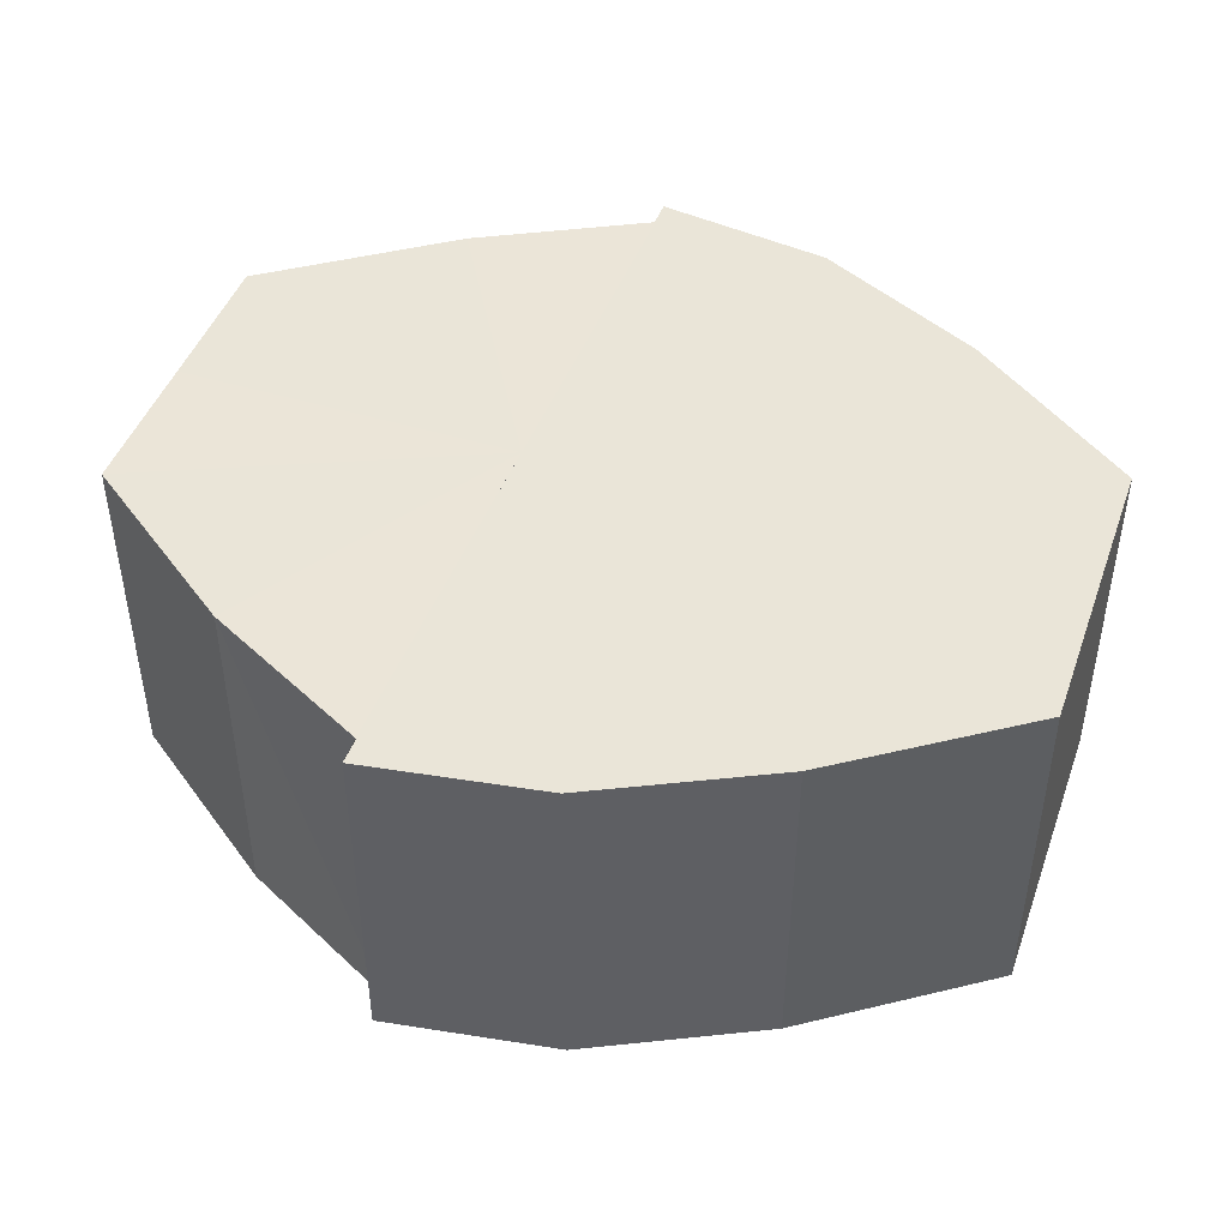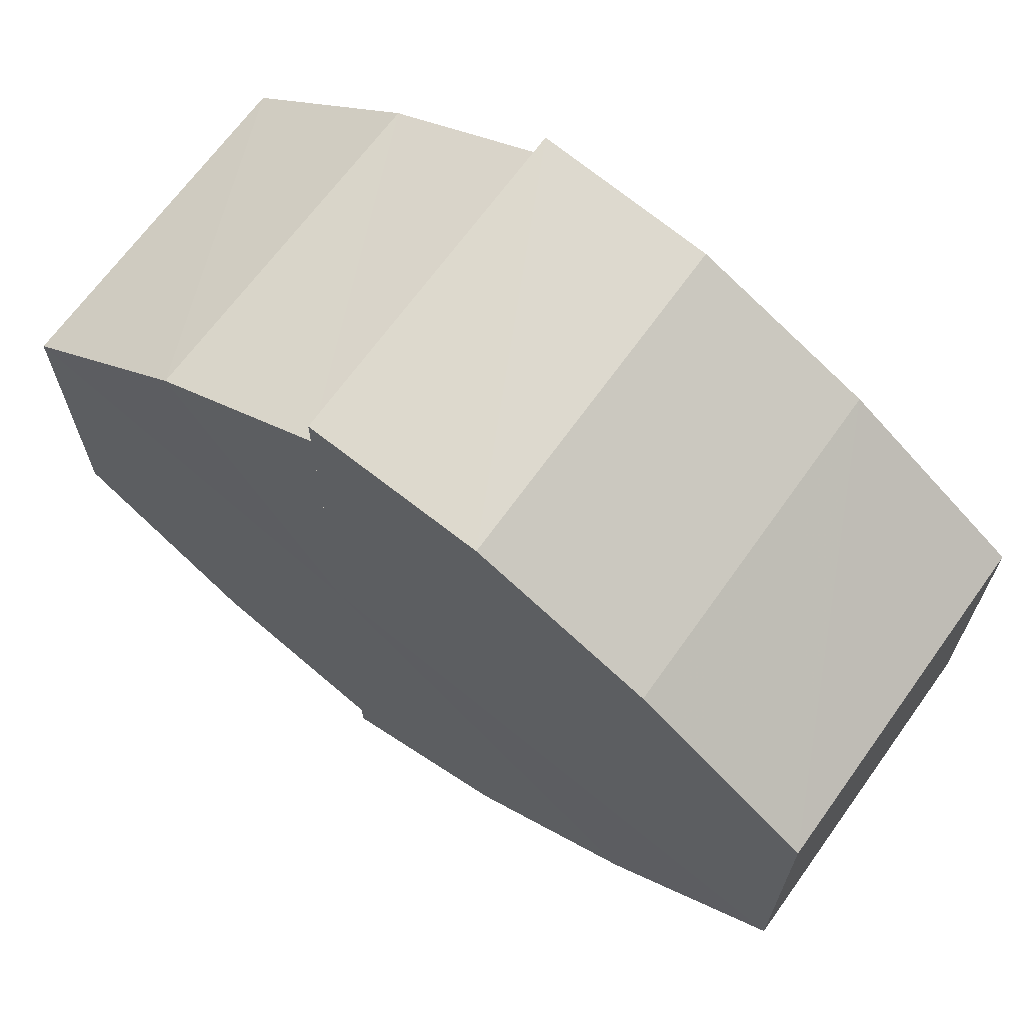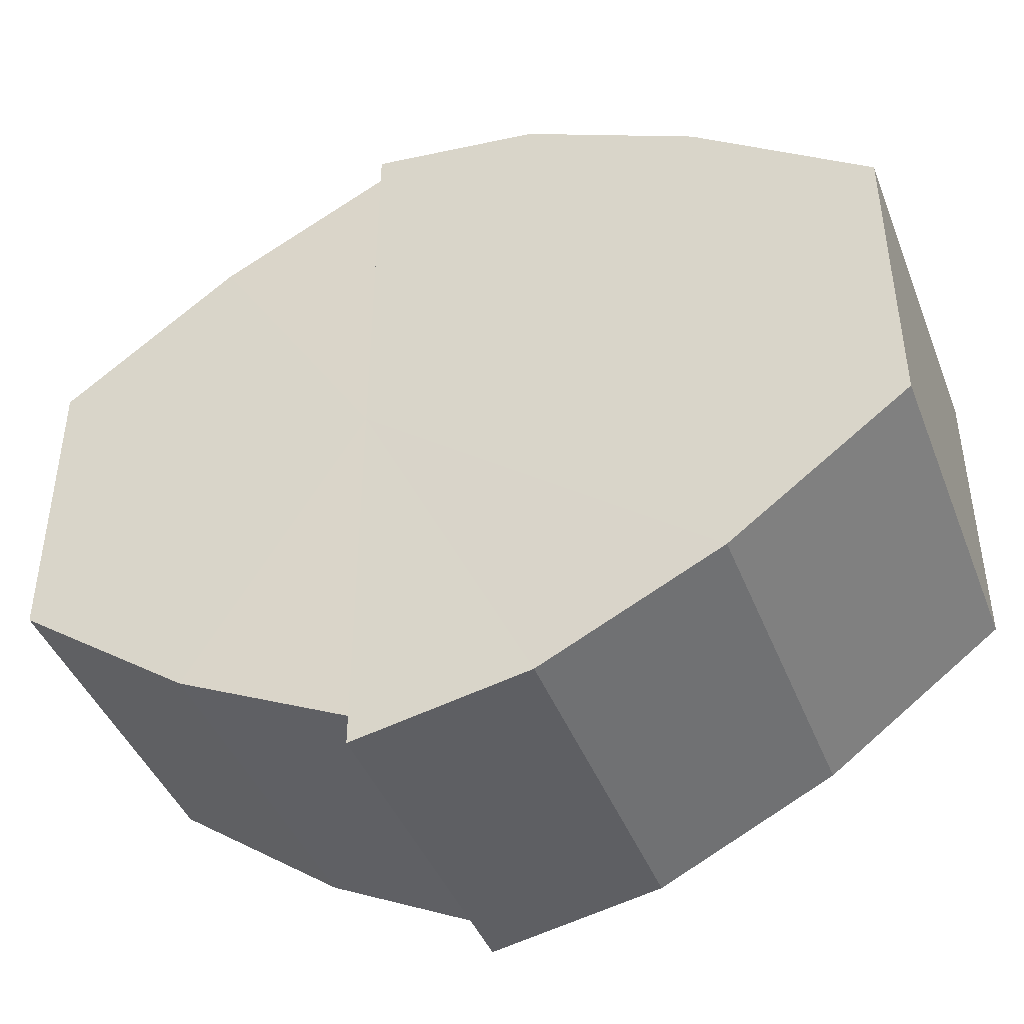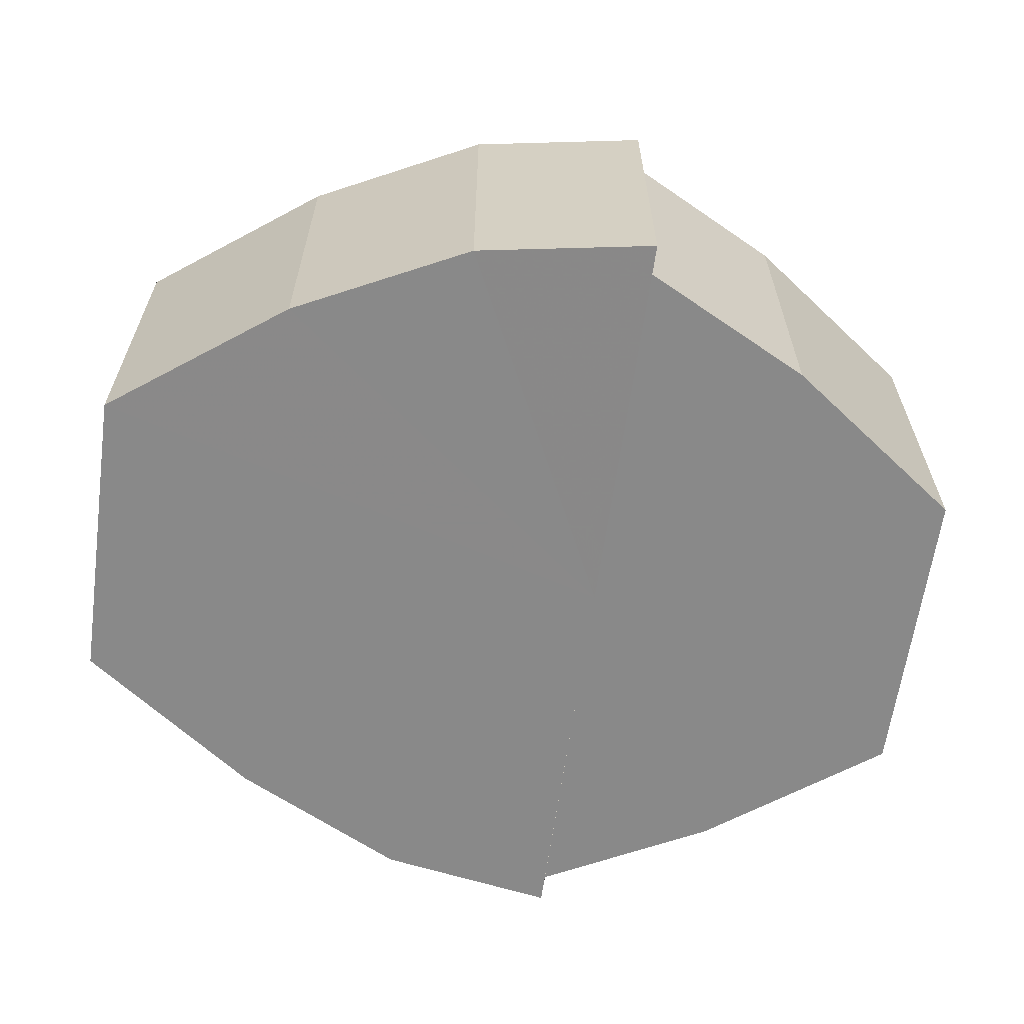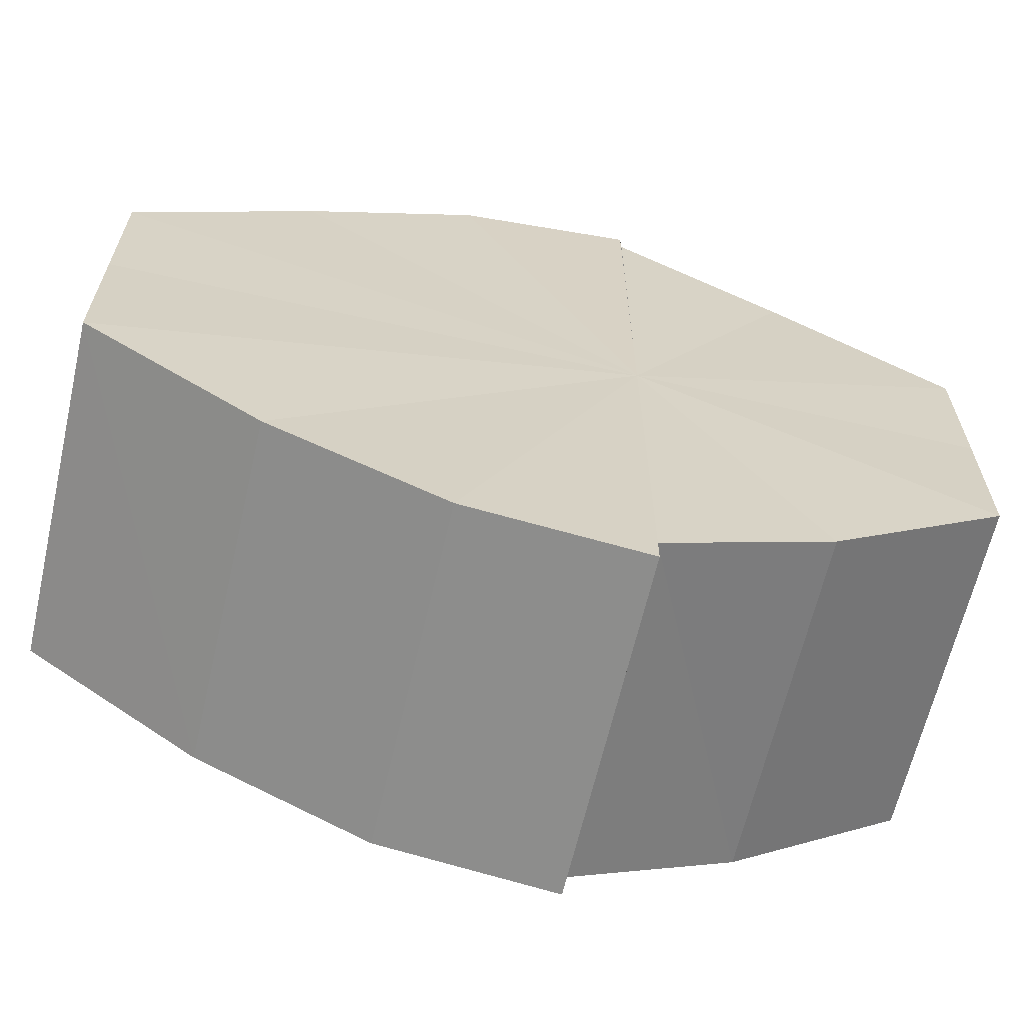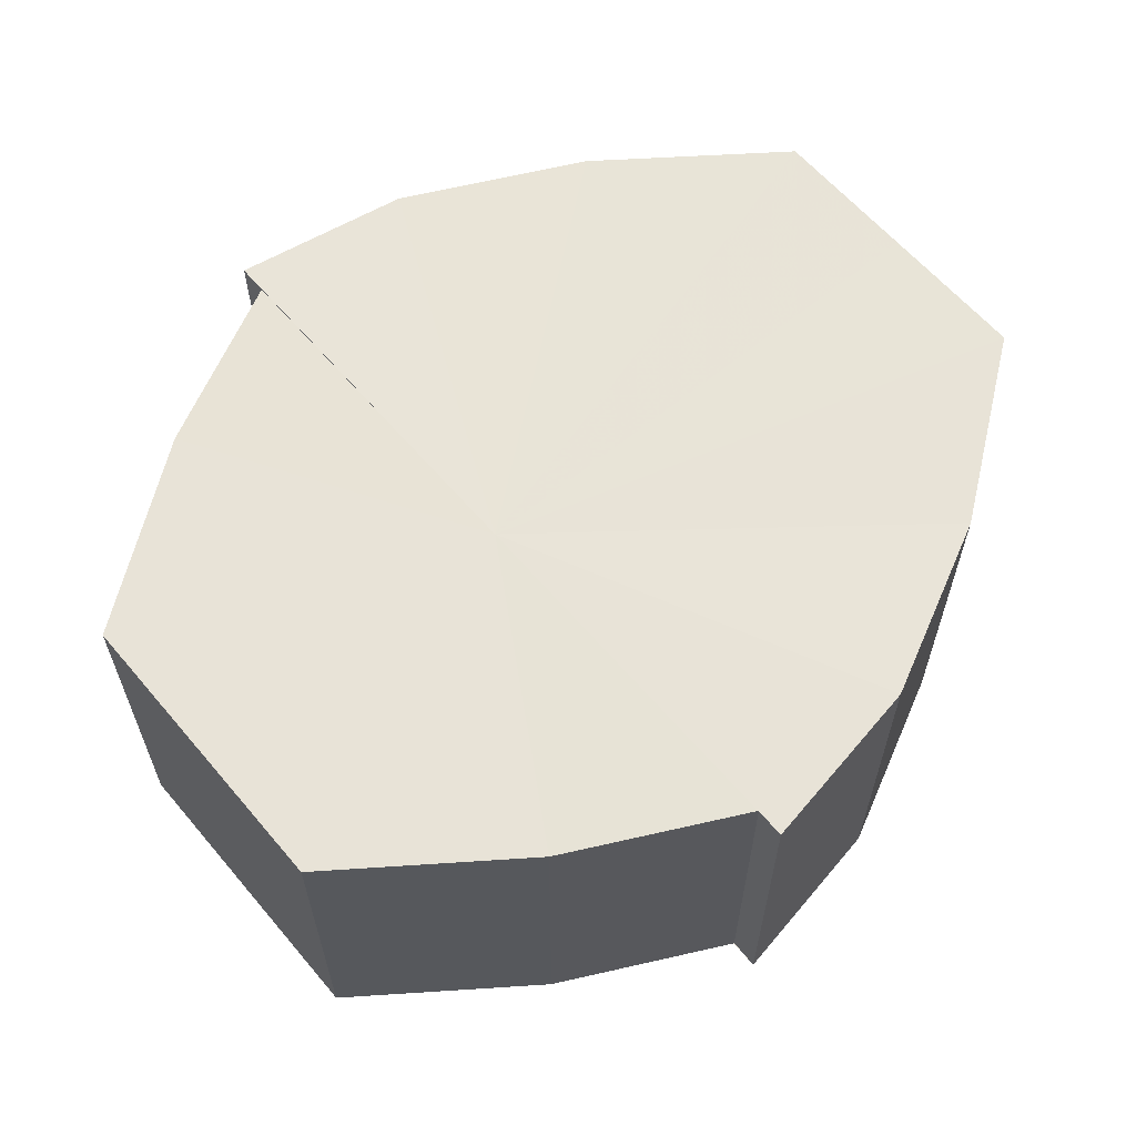
<metadata>
{"format":"obj","ext":"obj","renderer":"f3d","projection":"perspective","resolution":1024,"background":"white","views":[{"elev":45.2,"azim":-160.3,"up":"+Y"},{"elev":67.0,"azim":-144.6,"up":"+Z"},{"elev":-43.4,"azim":-159.0,"up":"+Z"},{"elev":-63.1,"azim":-7.8,"up":"+Y"},{"elev":-63.9,"azim":-13.0,"up":"+Z"},{"elev":61.6,"azim":139.8,"up":"+Y"}]}
</metadata>
<code>
o 15553
v 2226 1867 14.38
v 2226 1867 14.38
v 2226 1867 14.38
v 2226 1867 14.38
v 2226 1867 14.38
v 2226 1867 14.38
v 2226 1867 14.38
v 2226 1867 14.39
v 2226 1867 14.38
v 2226 1867 14.4
v 2226 1867 14.39
v 2226 1867 14.41
v 2226 1867 14.4
v 2226 1867 14.42
v 2226 1867 14.41
v 2226 1867 14.42
v 2226 1867 14.42
v 2226 1867 14.38
v 2226 1867 14.38
v 2226 1867 14.38
v 2226 1867 14.39
v 2226 1867 14.39
v 2226 1867 14.4
v 2226 1867 14.4
v 2226 1867 14.41
v 2226 1867 14.41
v 2226 1867 14.42
v 2226 1867 14.42
v 2226 1867 14.42
v 2226 1867 14.42
v 2226 1867 14.42
v 2226 1867 14.42
v 2226 1867 14.42
v 2226 1867 14.42
v 2226 1867 14.4
v 2226 1867 14.42
v 2226 1867 14.42
v 2226 1867 14.41
v 2226 1867 14.4
v 2226 1867 14.39
v 2226 1867 14.38
v 2226 1867 14.38
v 2226 1867 14.38
v 2226 1867 14.38
v 2226 1867 14.38
v 2226 1867 14.38
v 2226 1867 14.38
v 2226 1867 14.39
v 2226 1867 14.38
v 2226 1867 14.4
v 2226 1867 14.39
v 2226 1867 14.41
v 2226 1867 14.4
v 2226 1867 14.42
v 2226 1867 14.41
v 2226 1867 14.42
v 2226 1867 14.42
v 2226 1867 14.42
v 2226 1867 14.42
v 2226 1867 14.42
v 2226 1867 14.42
v 2226 1867 14.42
v 2226 1867 14.42
v 2226 1867 14.41
v 2226 1867 14.42
v 2226 1867 14.4
v 2226 1867 14.41
v 2226 1867 14.39
v 2226 1867 14.4
v 2226 1867 14.38
v 2226 1867 14.39
v 2226 1867 14.38
v 2226 1867 14.38
v 2226 1867 14.38
v 2226 1867 14.38
v 2226 1867 14.38
v 2226 1867 14.38
v 2226 1867 14.39
v 2226 1867 14.4
v 2226 1867 14.41
v 2226 1867 14.42
v 2226 1867 14.42
v 2226 1867 14.4
v 2226 1867 14.38
v 2226 1867 14.38
v 2226 1867 14.39
v 2226 1867 14.4
v 2226 1867 14.41
v 2226 1867 14.42
v 2226 1867 14.42
v 2226 1867 14.38
v 2226 1867 14.38
v 2226 1867 14.38
v 2226 1867 14.39
v 2226 1867 14.4
v 2226 1867 14.41
v 2226 1867 14.42
v 2226 1867 14.42
f 1 2 3
f 4 2 5
f 6 7 5
f 7 8 9
f 8 10 11
f 10 12 13
f 12 14 15
f 14 16 17
f 18 19 20
f 20 21 22
f 22 23 24
f 24 25 26
f 26 27 28
f 28 29 30
f 29 31 32
f 32 33 34
f 35 36 33
f 35 37 36
f 35 38 37
f 35 39 38
f 35 40 39
f 35 41 40
f 35 42 41
f 35 43 42
f 44 43 45
f 46 47 44
f 48 49 46
f 50 51 48
f 52 53 50
f 54 55 52
f 56 57 54
f 58 59 56
f 60 61 58
f 61 62 63
f 62 64 65
f 64 66 67
f 66 68 69
f 68 70 71
f 70 72 73
f 72 74 75
f 35 76 77
f 35 78 76
f 35 79 78
f 35 80 79
f 35 81 80
f 35 82 81
f 83 84 85
f 83 85 86
f 83 86 87
f 83 87 88
f 83 88 89
f 83 89 90
f 83 91 92
f 83 93 91
f 83 94 93
f 83 95 94
f 83 96 95
f 83 97 96
f 83 98 97
f 83 34 98

</code>
